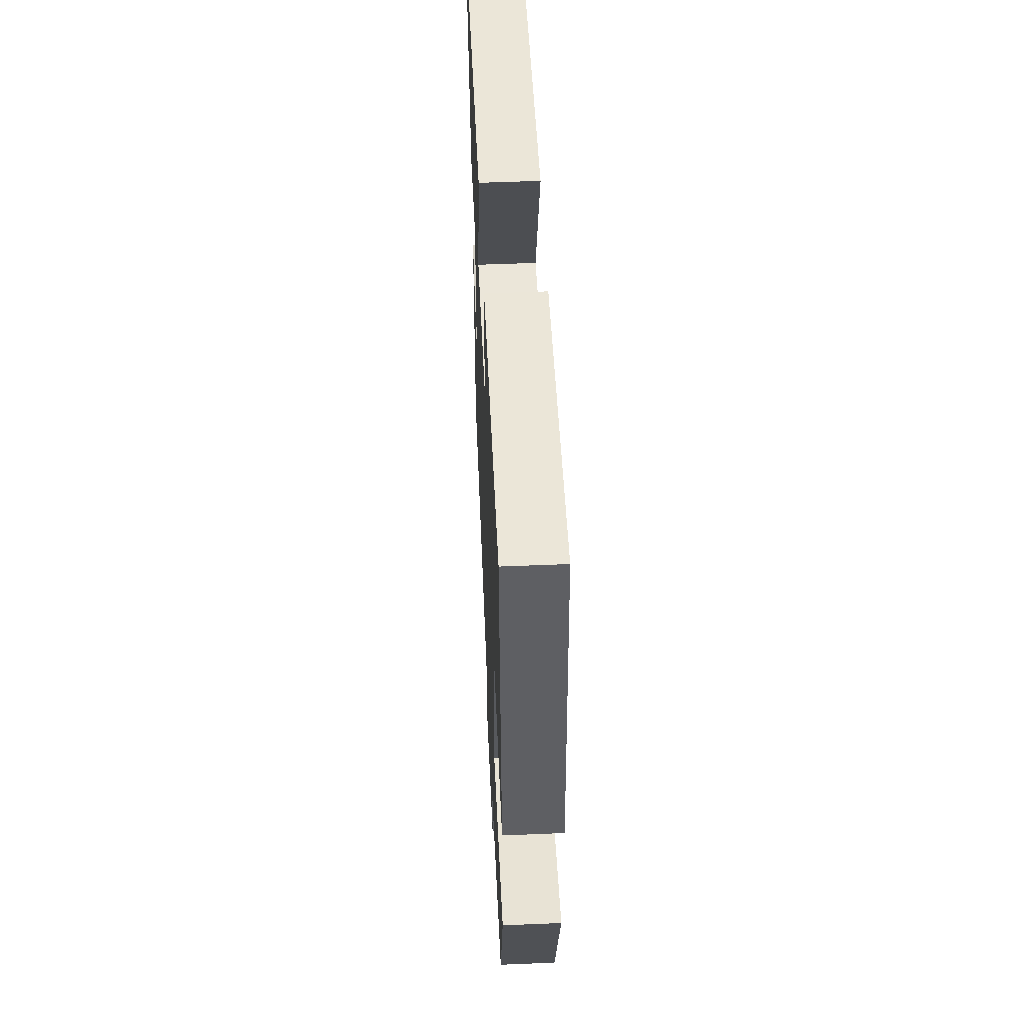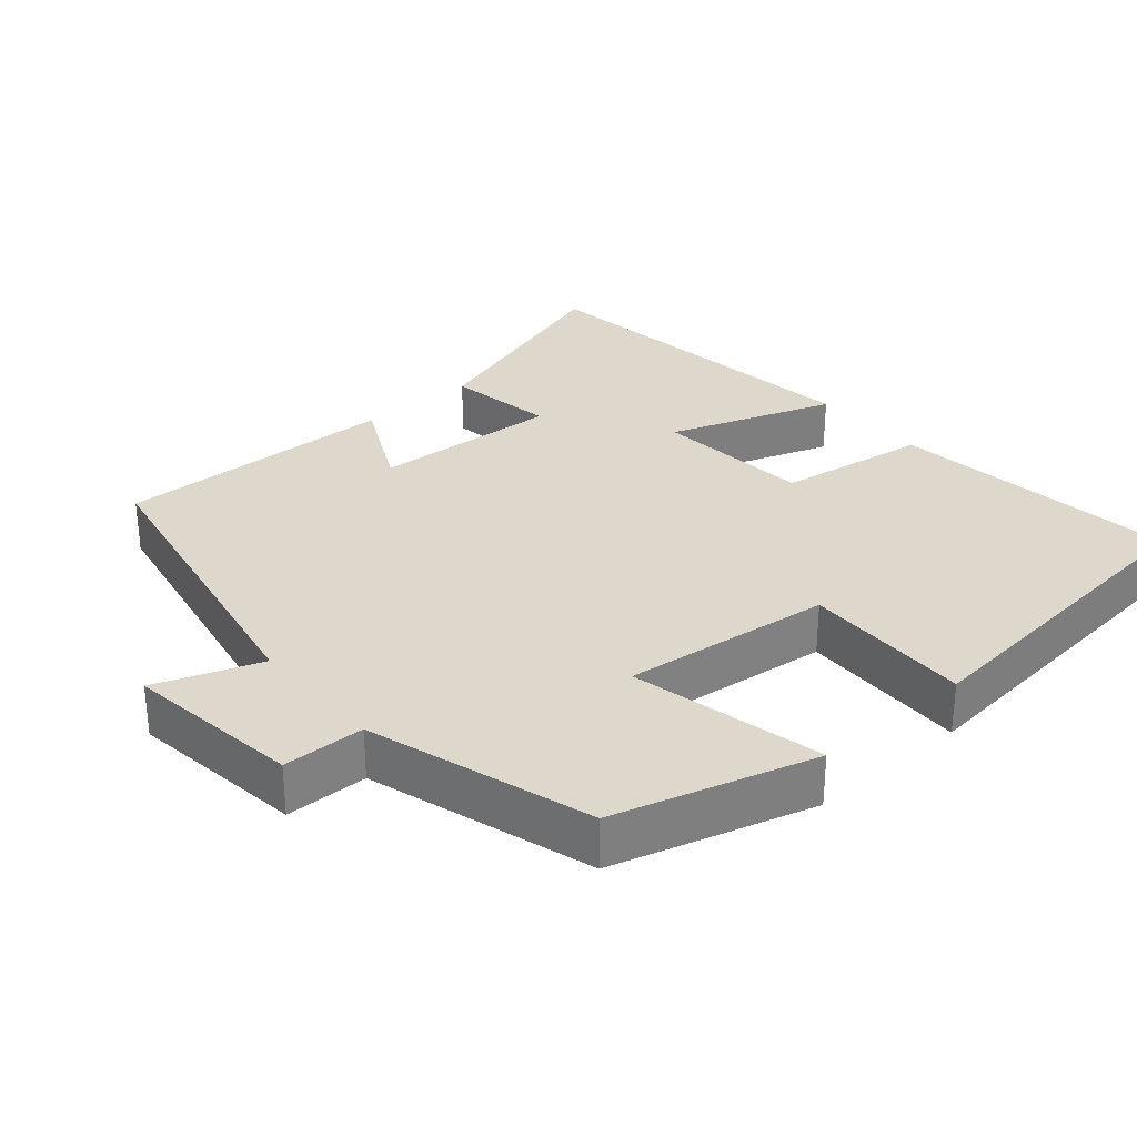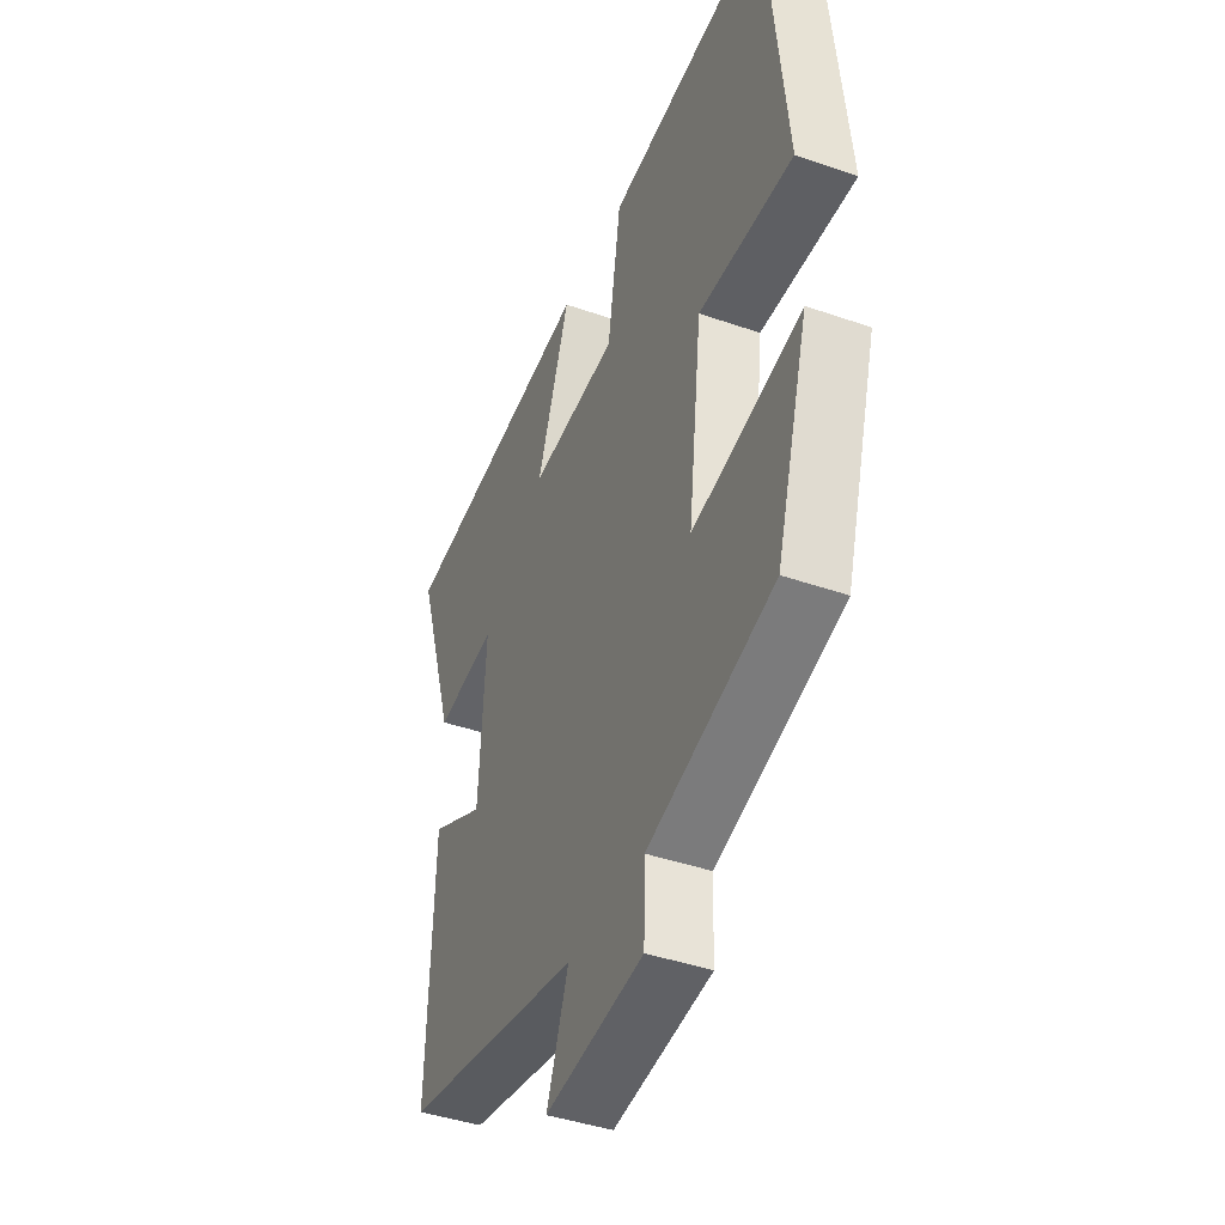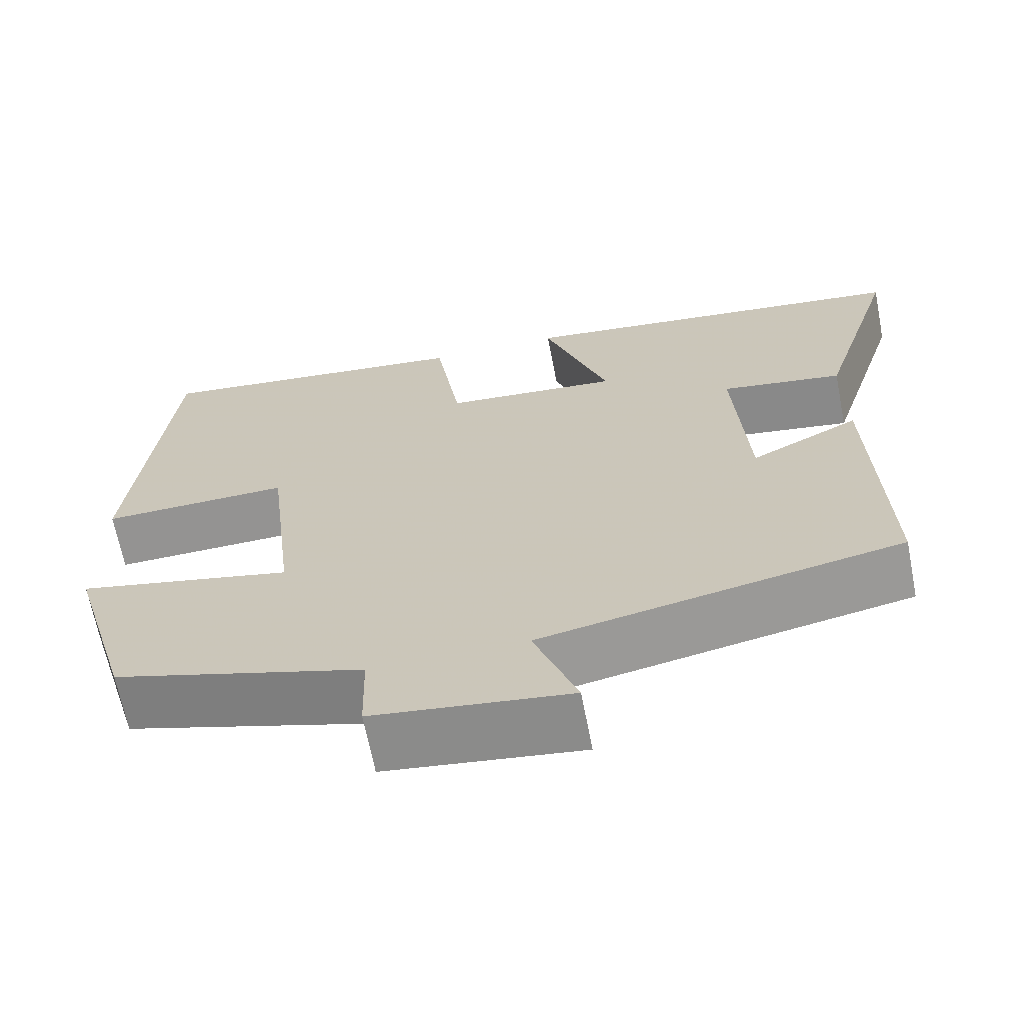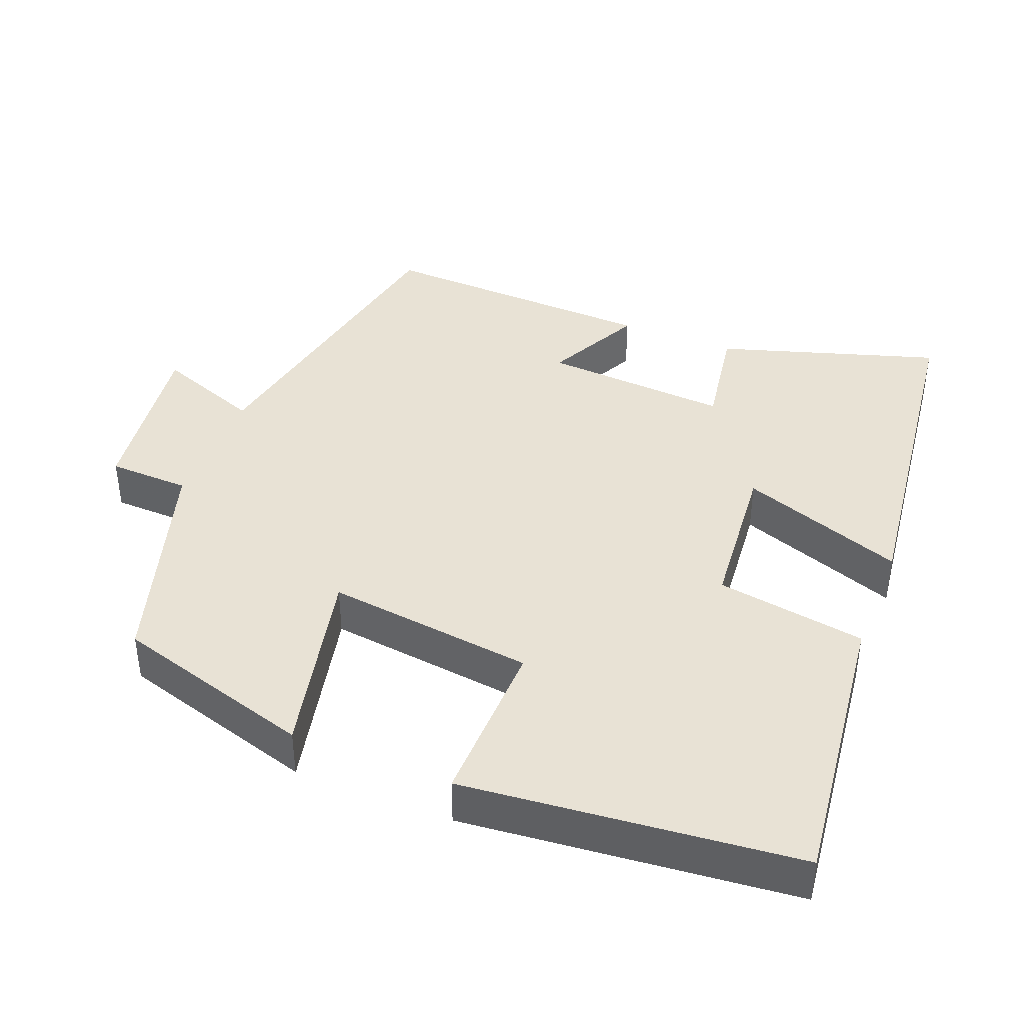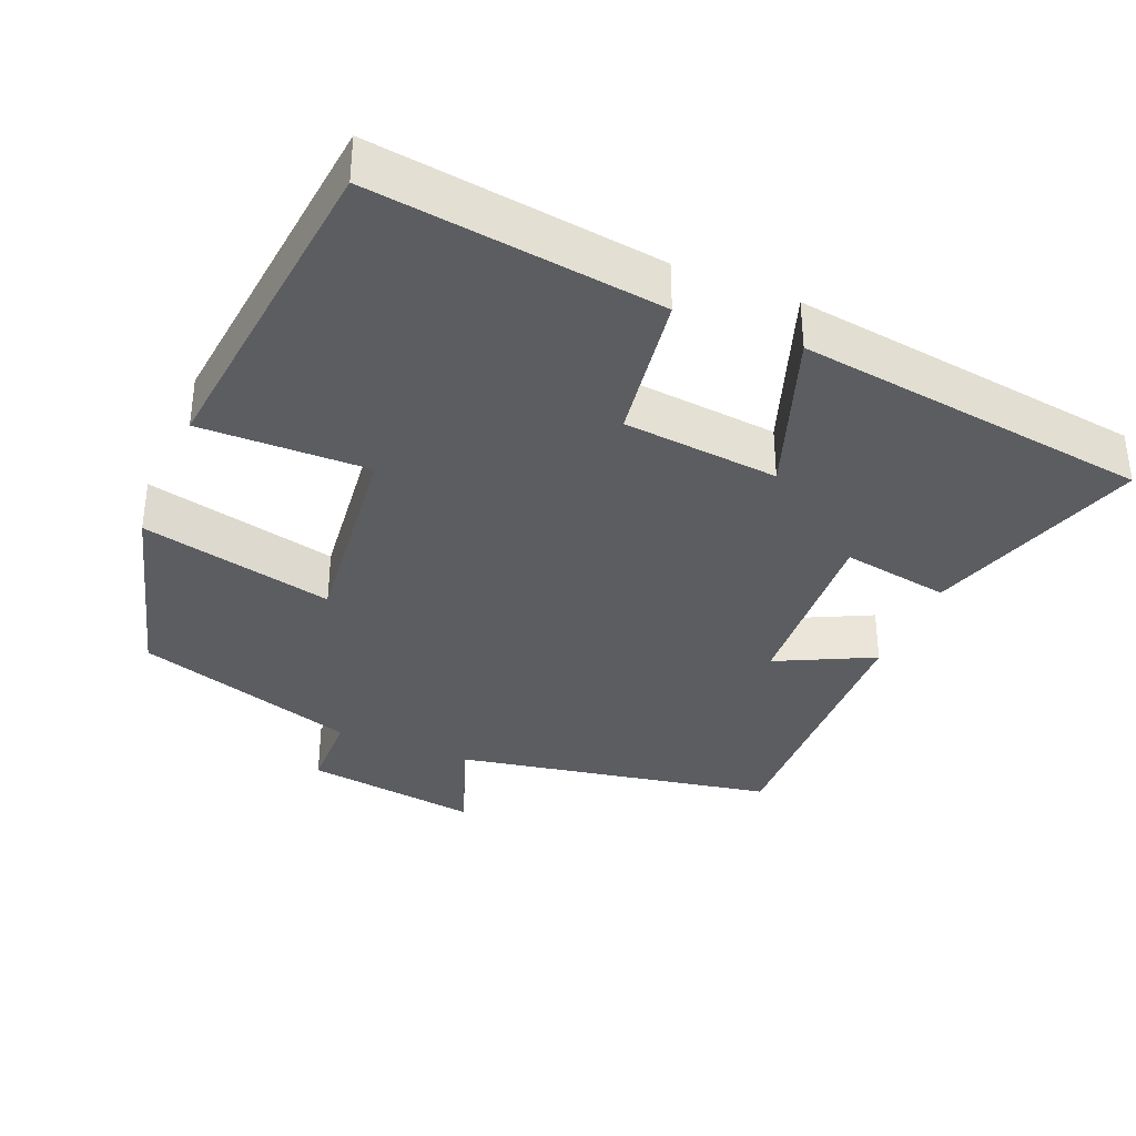
<metadata>
{"format":"obj","ext":"obj","renderer":"f3d","projection":"perspective","resolution":1024,"background":"white","views":[{"elev":53.8,"azim":-92.5,"up":"+Z"},{"elev":31.1,"azim":-130.8,"up":"+Y"},{"elev":-42.2,"azim":-112.7,"up":"+Z"},{"elev":-66.5,"azim":11.0,"up":"+Z"},{"elev":40.9,"azim":-68.2,"up":"+Y"},{"elev":-35.7,"azim":-22.9,"up":"+Y"}]}
</metadata>
<code>
v -0.42 0.07 -0.406
v -0.5 0.07 -0.132
v -0.235 0.07 -0.191
v -0.269 0.07 0.095
v -0.5 0.07 0.09
v -0.454 0.07 0.549
v -0.057 0.07 0.5
v -0.025 0.07 0.294
v 0.189 0.07 0.274
v 0.109 0.07 0.5
v 0.595 0.07 0.437
v 0.5 0.07 0.136
v 0.352 0.07 0.16
v 0.368 0.07 -0.096
v 0.5 0.07 -0.03
v 0.513 0.07 -0.416
v 0.076 0.07 -0.5
v 0.129 0.07 -0.644
v -0.111 0.07 -0.612
v -0.114 0.07 -0.5
v -0.42 0 -0.406
v -0.5 0 -0.132
v -0.235 0 -0.191
v -0.269 0 0.095
v -0.5 0 0.09
v -0.454 0 0.549
v -0.057 0 0.5
v -0.025 0 0.294
v 0.189 0 0.274
v 0.109 0 0.5
v 0.595 0 0.437
v 0.5 0 0.136
v 0.352 0 0.16
v 0.368 0 -0.096
v 0.5 0 -0.03
v 0.513 0 -0.416
v 0.076 0 -0.5
v 0.129 0 -0.644
v -0.111 0 -0.612
v -0.114 0 -0.5
f 17 18 19 20
f 16 17 20
f 15 16 20
f 14 15 20
f 13 14 20 1
f 11 12 13
f 10 11 13
f 9 10 13
f 8 9 13
f 6 7 8
f 5 6 8
f 4 5 8
f 3 4 8 13
f 1 2 3
f 1 3 13
f 40 39 38 37
f 40 37 36
f 40 36 35
f 40 35 34
f 21 40 34 33
f 33 32 31
f 33 31 30
f 33 30 29
f 33 29 28
f 28 27 26
f 28 26 25
f 28 25 24
f 33 28 24 23
f 23 22 21
f 33 23 21
f 1 21 22 2
f 2 22 23 3
f 3 23 24 4
f 4 24 25 5
f 5 25 26 6
f 6 26 27 7
f 7 27 28 8
f 8 28 29 9
f 9 29 30 10
f 10 30 31 11
f 11 31 32 12
f 12 32 33 13
f 13 33 34 14
f 14 34 35 15
f 15 35 36 16
f 16 36 37 17
f 17 37 38 18
f 18 38 39 19
f 19 39 40 20
f 20 40 21 1

</code>
